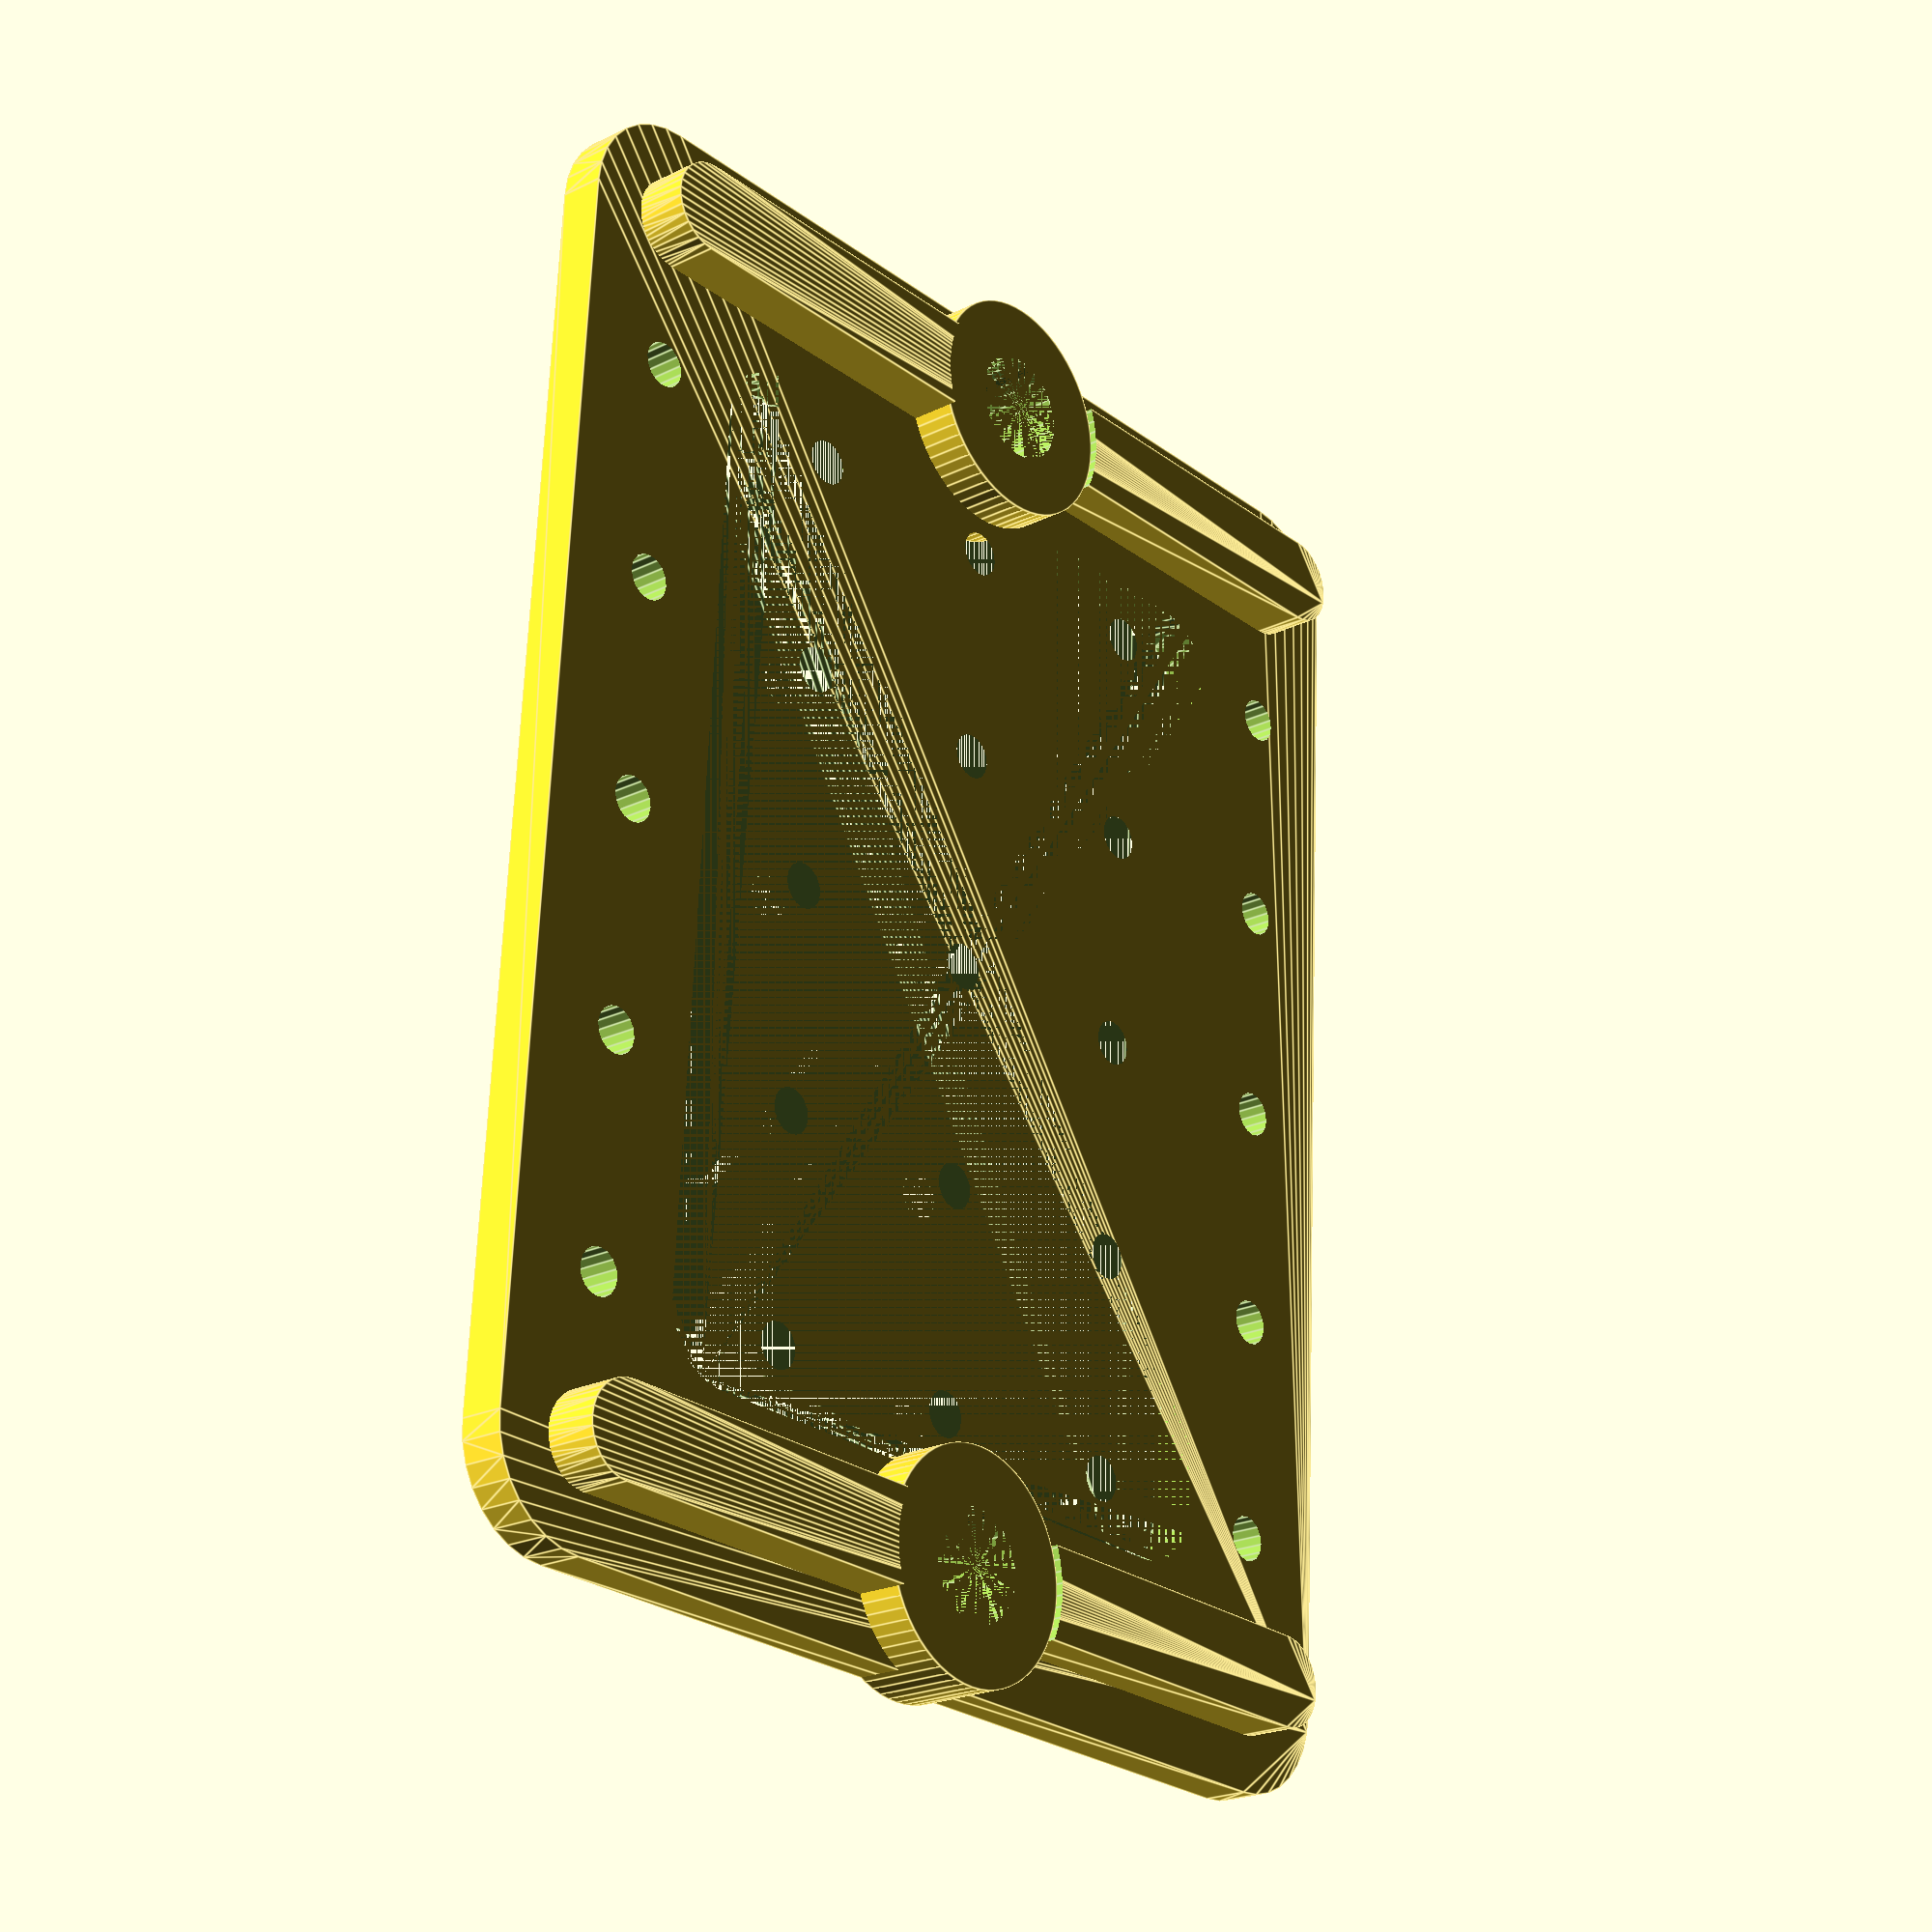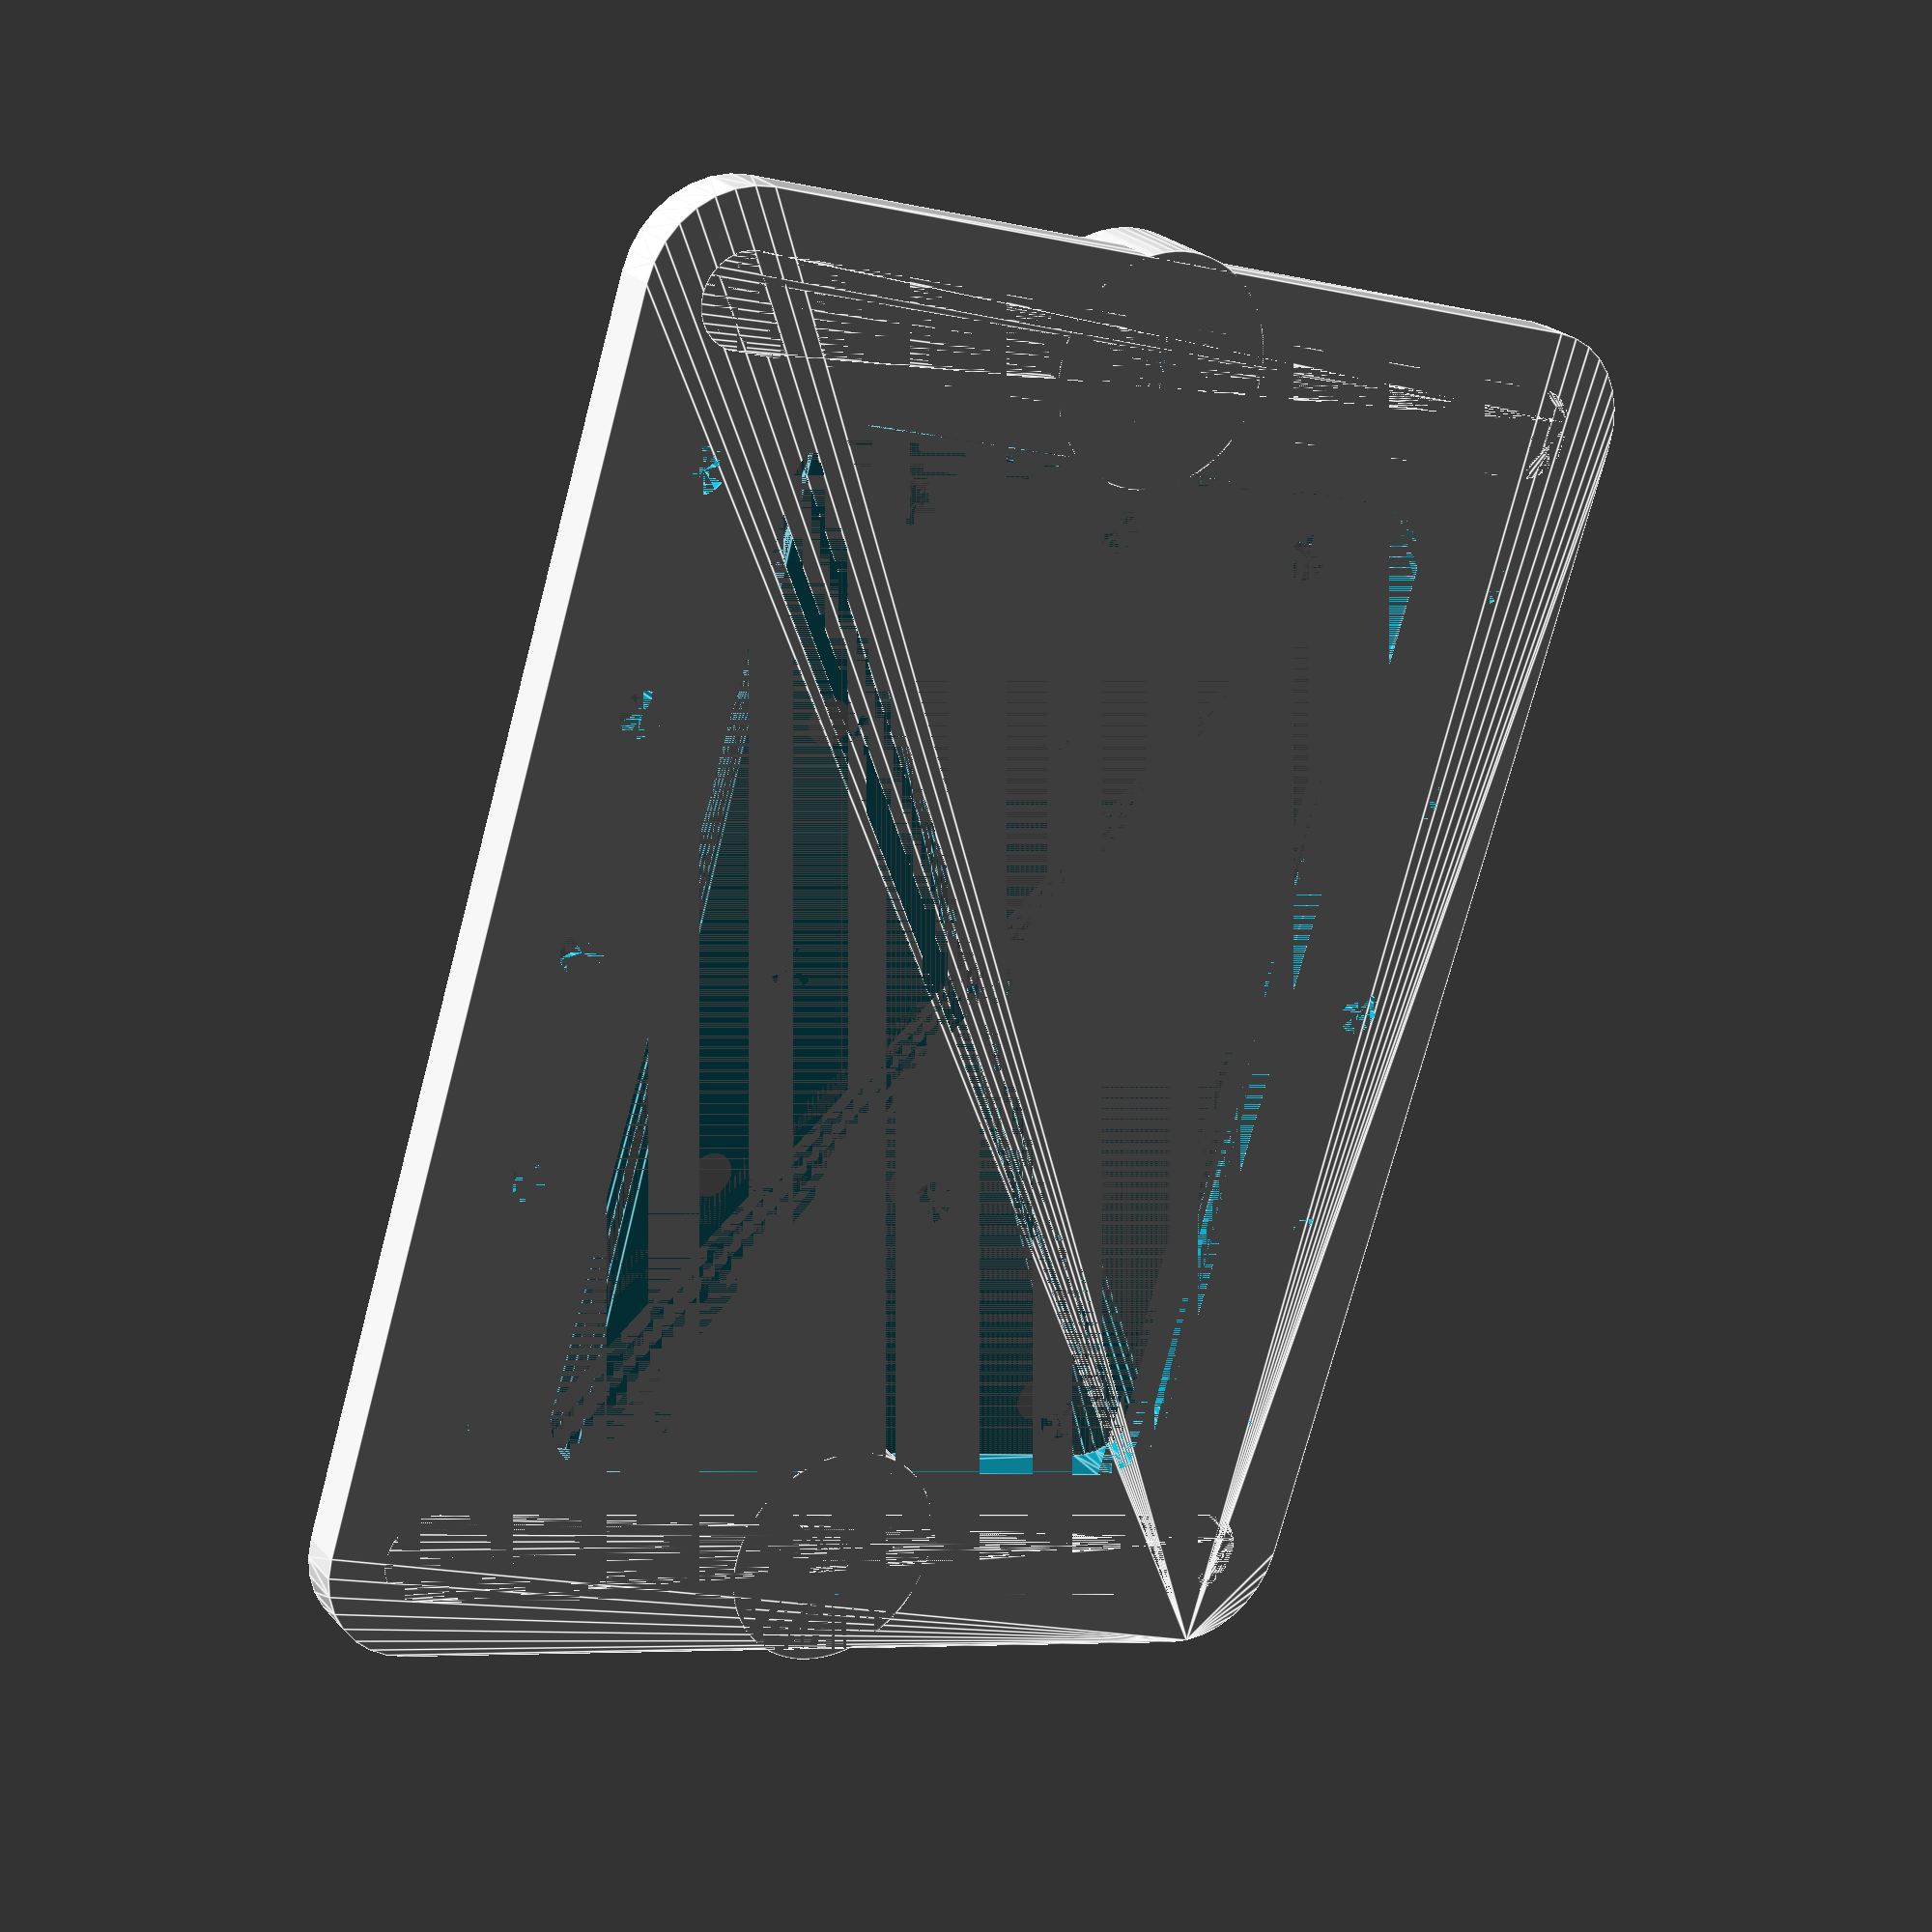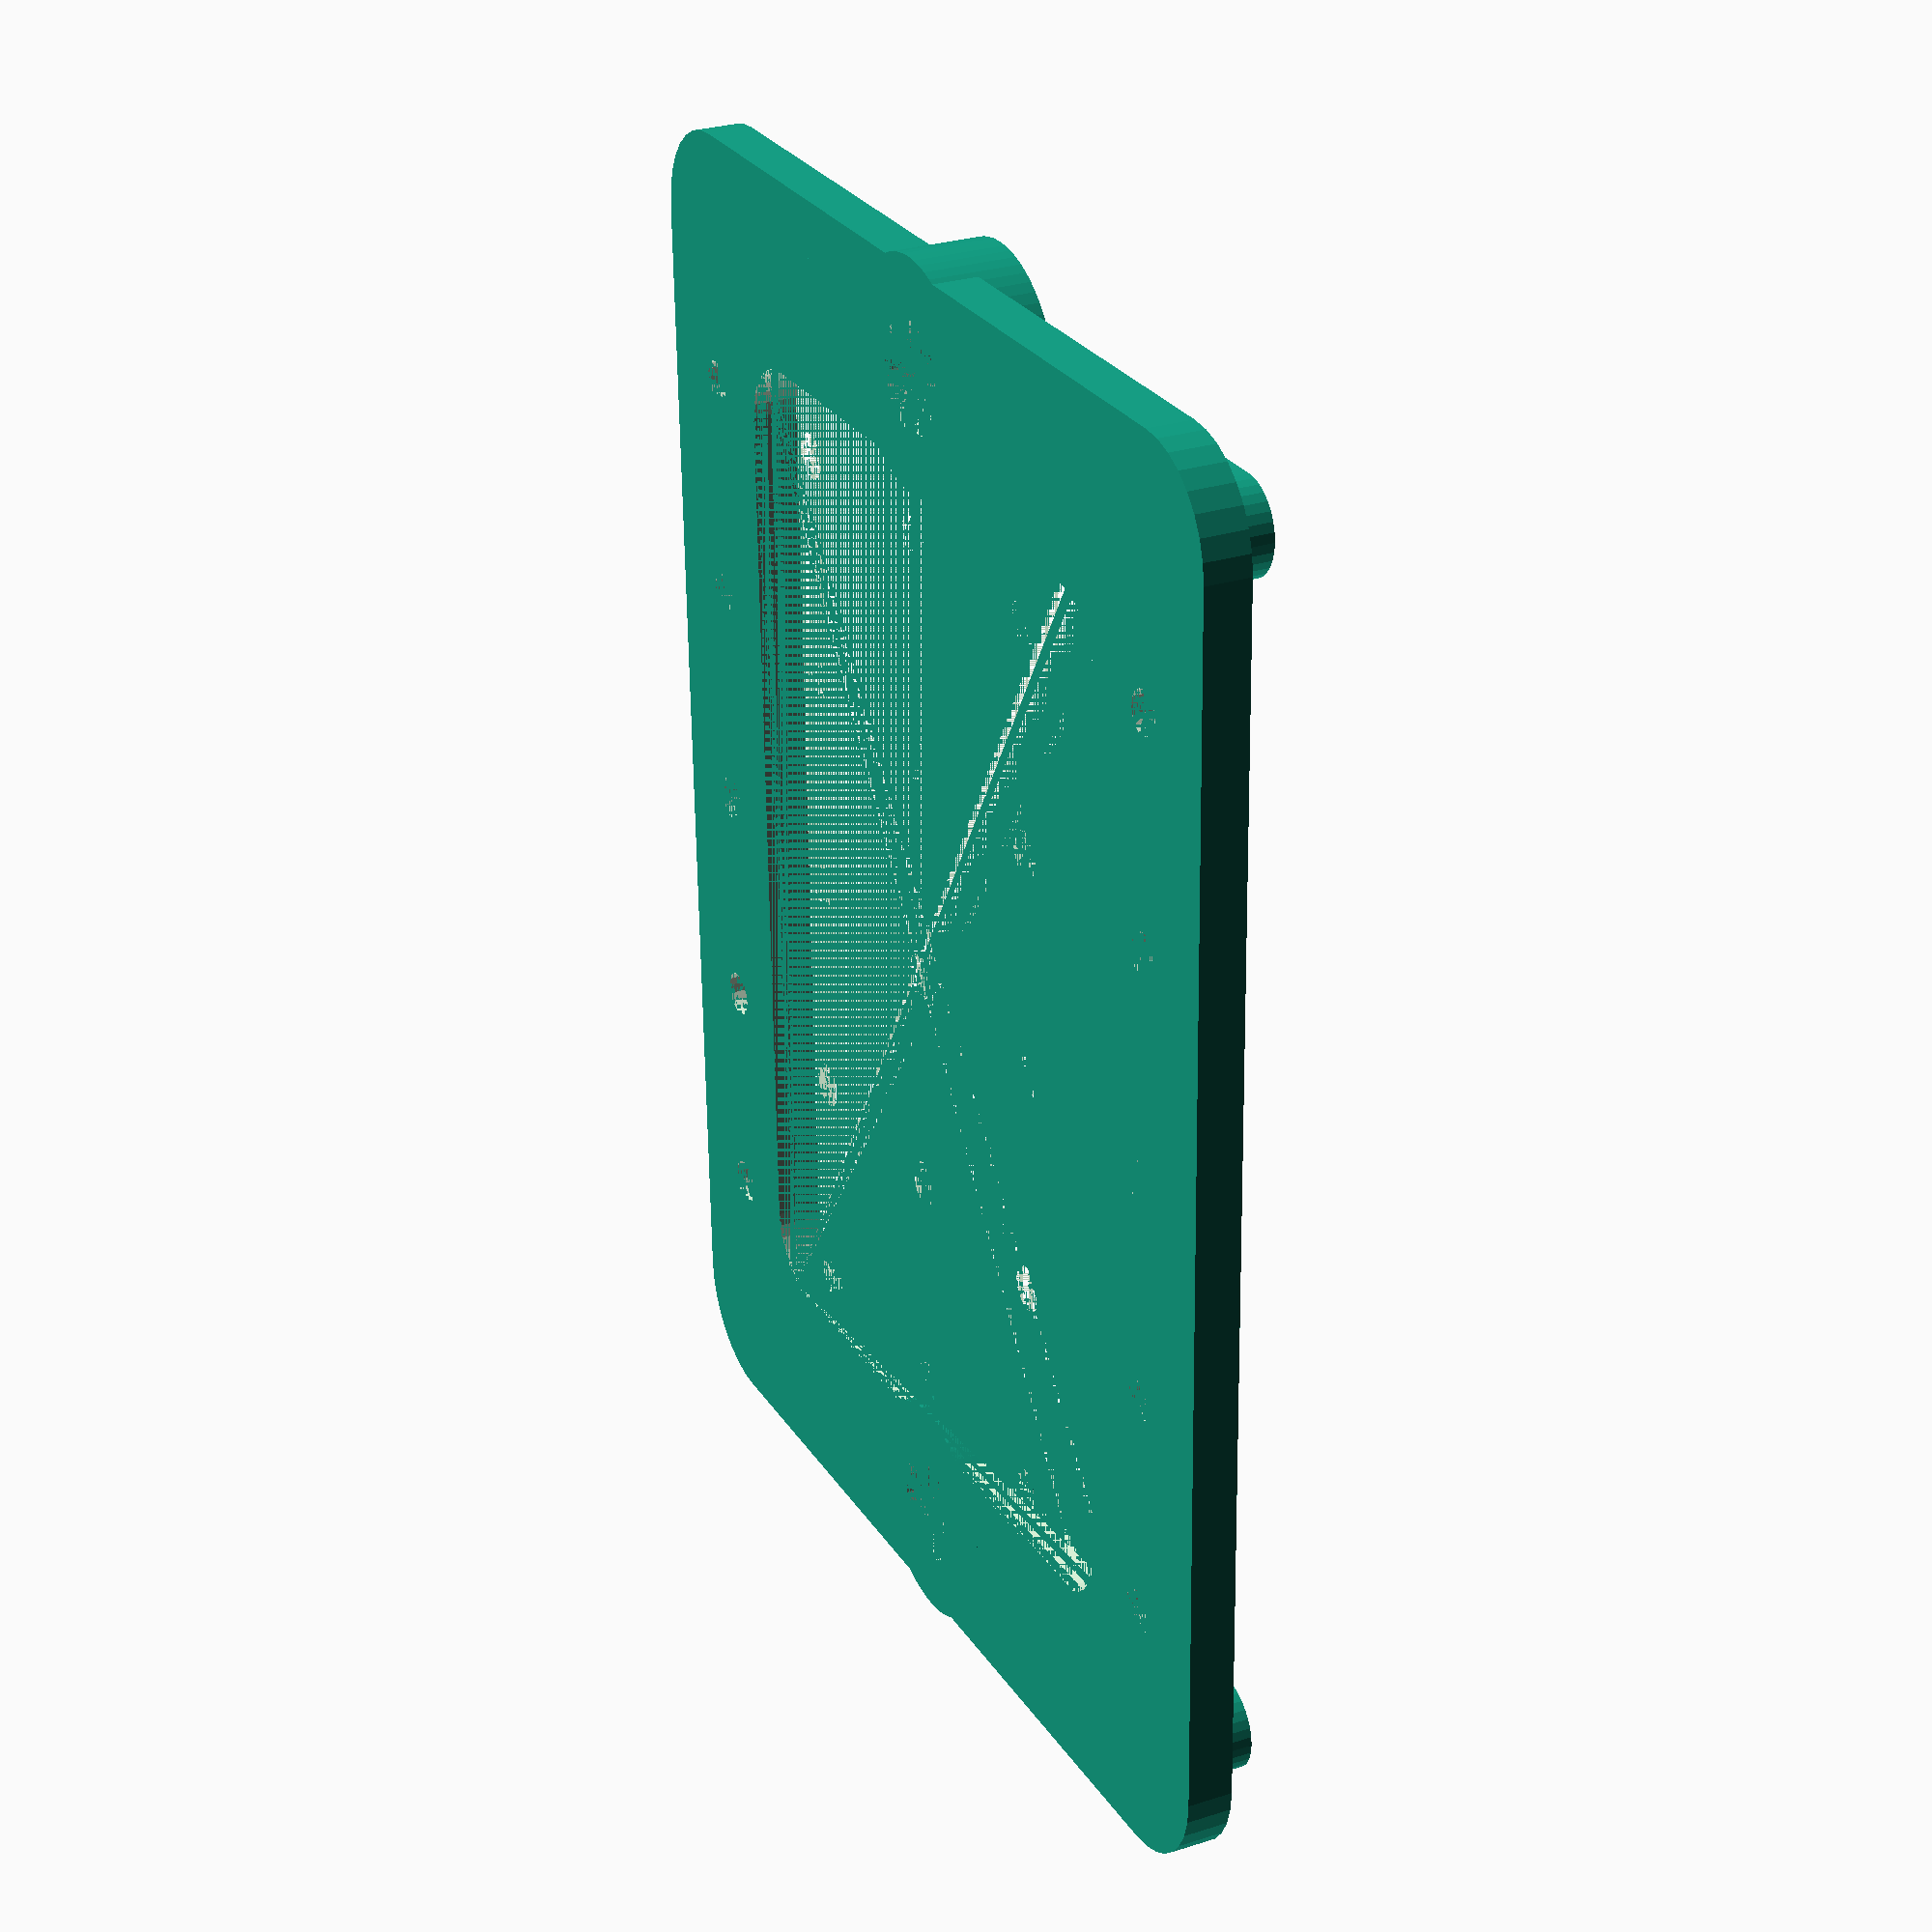
<openscad>
L1=40;
W1=53.5;
W2=53.5;

difference() {
    
    union() {
    
    minkowski() {
        translate([-L1/2,-W1/2])
        cube([L1,W1,2]);
        
        cylinder(d=9,h=0.0001,$fn=32);
    }

    for(s=[-1:2:1])
    translate([0,s*W2/2,0])
    difference() {
        minkowski() {
            translate([-40/2,0,0])
            cube([40,0.001,4.3]);
    
            cylinder(d=4,h=0.001,$fn=32);
        }

        cylinder(d=10,h=6,$fn=64);
    
    }
}


    for(i=[-2:2]) {
        for(j=[-2:2]) {
      
            if(!(abs(i)==4 && abs(j)==3)) {
                translate([i*10,j*10,0])
                cylinder(d=2,h=4,$fn=16);
            }
        
        }
    }
    
    minkowski() {
        translate([-L1/2+7,-W1/2+7])
        cube([L1-14,W1-14,2]);
        
        cylinder(d=6,h=0.0001,$fn=32);
    }

        translate([0,-W2/2,0])
        standoffh();
        
        translate([0,W2/2,0])
        standoffh();
}

    translate([0,-W2/2,0])
    standoff();
    
    translate([0,W2/2,0])
    standoff();



module standoff() {
    difference() {
        cylinder(d1=10,d2=10,h=4,$fn=64);
        cylinder(d=4.8,h=4,$fn=32);
    }
}
module standoffh() {
        cylinder(d=6,h=6,$fn=32);
}
</openscad>
<views>
elev=21.9 azim=183.2 roll=310.9 proj=p view=edges
elev=155.2 azim=162.6 roll=31.1 proj=p view=edges
elev=151.8 azim=1.4 roll=295.9 proj=p view=solid
</views>
